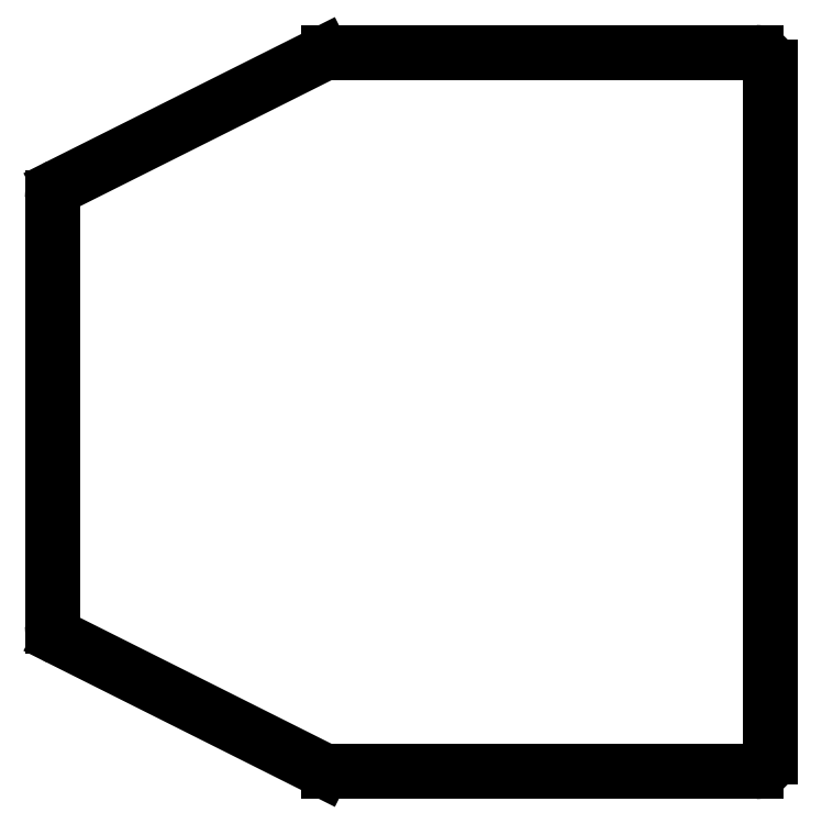
<metadata>
{"format":"dxf","ext":"dxf","renderer":"ezdxf+matplotlib","layout":"modelspace","background":"white","min_lineweight":24,"dpi":150}
</metadata>
<code>
0
SECTION
2
ENTITIES
0
LINE
8
0
10
142.9
20
-163.1
11
142.9
21
-103.6
0
LINE
8
0
10
144
20
-101.8
11
180.5
21
-83.56
0
LINE
8
0
10
181.3
20
-83.35
11
240.7
21
-83.35
0
LINE
8
0
10
242.7
20
-85.35
11
242.7
21
-181.3
0
LINE
8
0
10
240.7
20
-183.3
11
181.3
21
-183.3
0
LINE
8
0
10
180.5
20
-183.1
11
144
21
-164.9
0
ARC
8
0
10
144.9
20
-103.6
40
2
50
116.6
51
180
0
ARC
8
0
10
181.3
20
-85.35
40
2
50
90
51
116.6
0
ARC
8
0
10
240.7
20
-85.35
40
2
50
0
51
90
0
ARC
8
0
10
240.7
20
-181.3
40
2
50
270
51
0
0
ARC
8
0
10
181.3
20
-181.3
40
2
50
243.4
51
270
0
ARC
8
0
10
144.9
20
-163.1
40
2
50
180
51
243.4
0
ENDSEC
0
EOF

</code>
